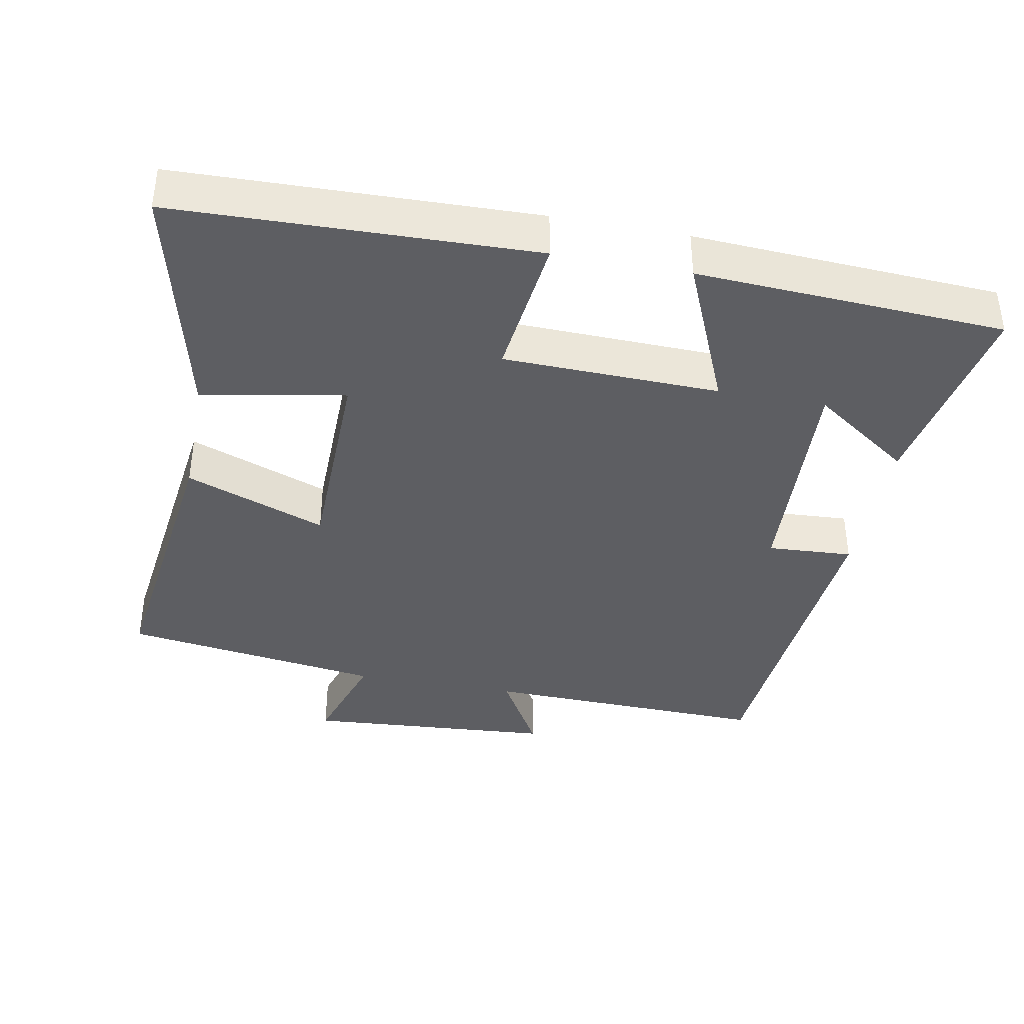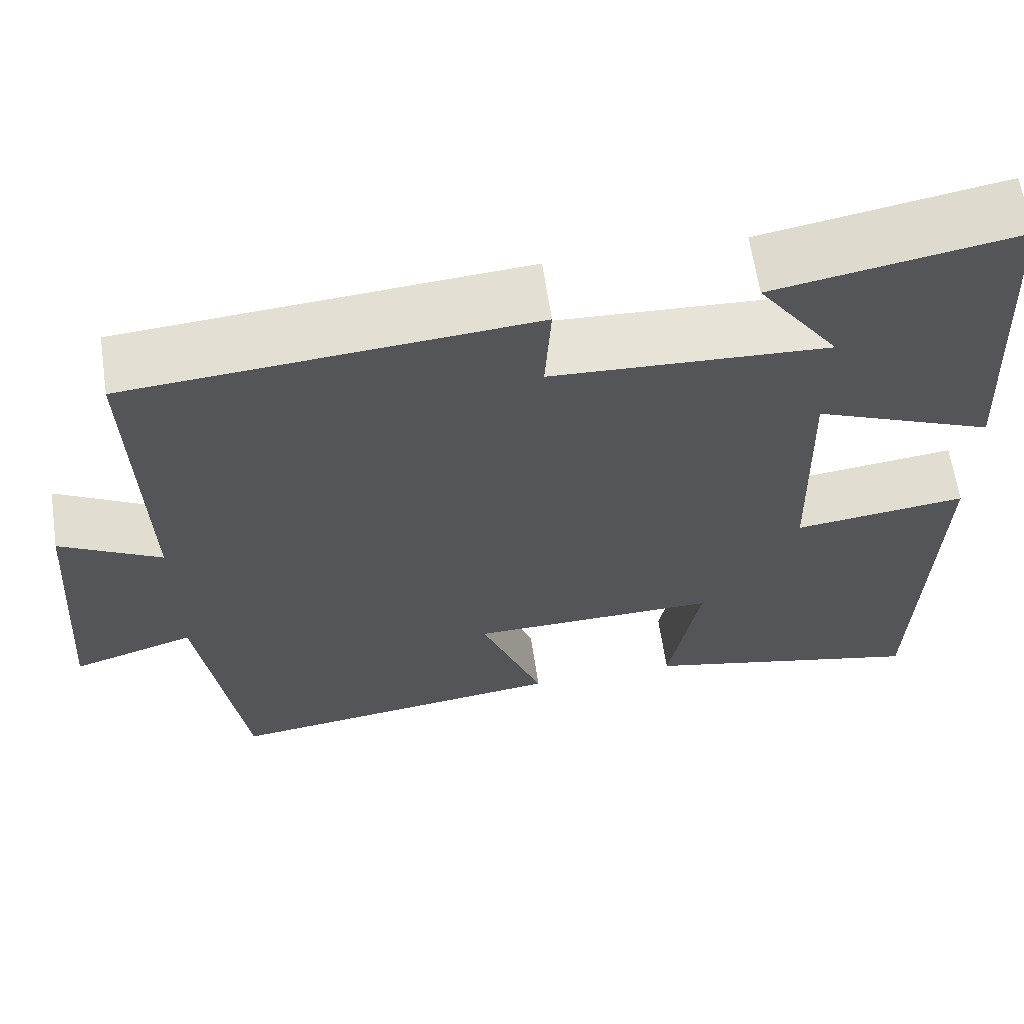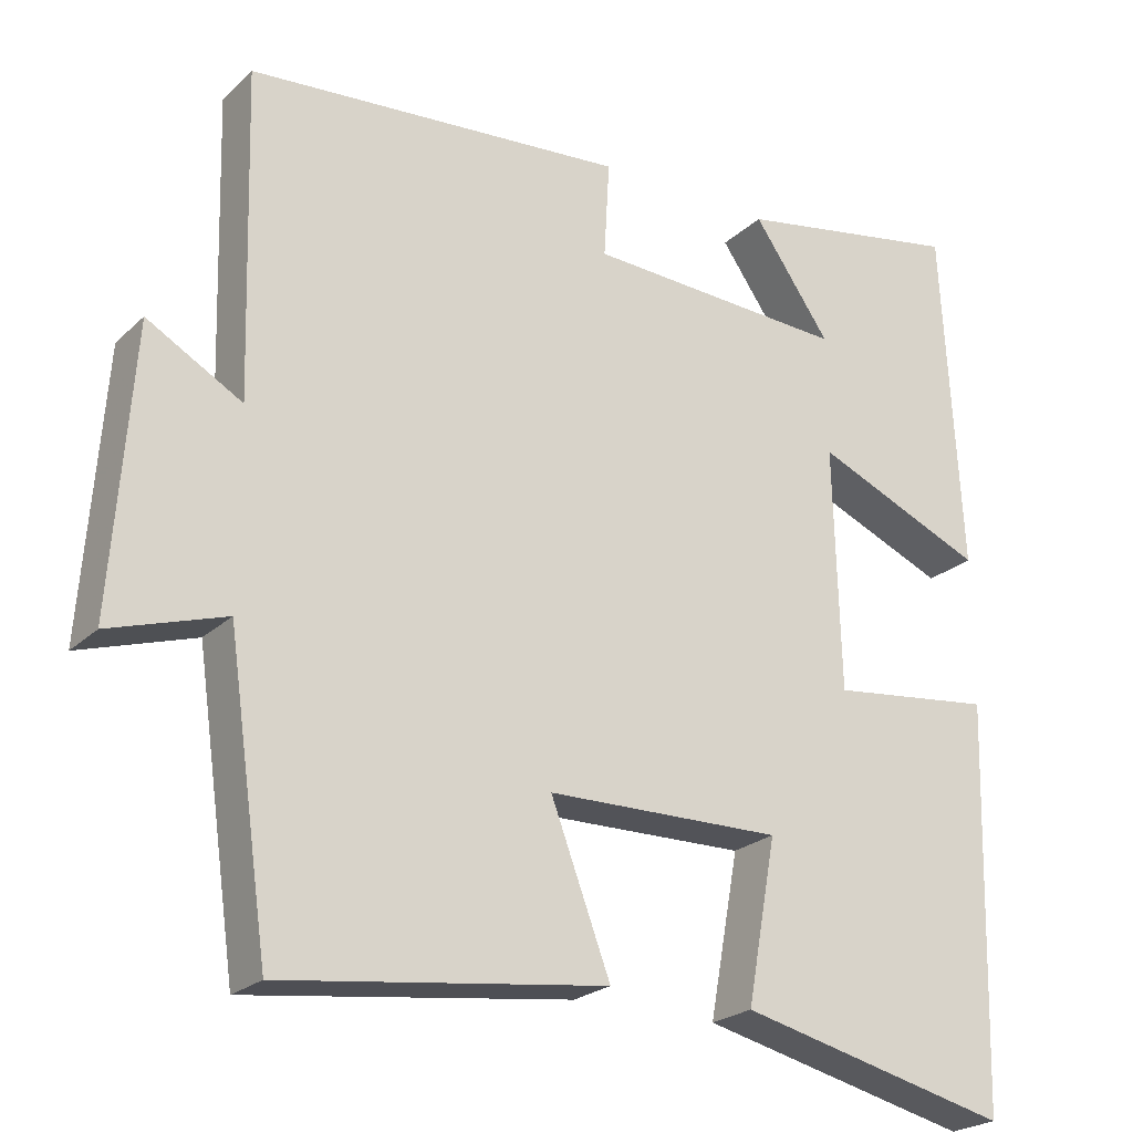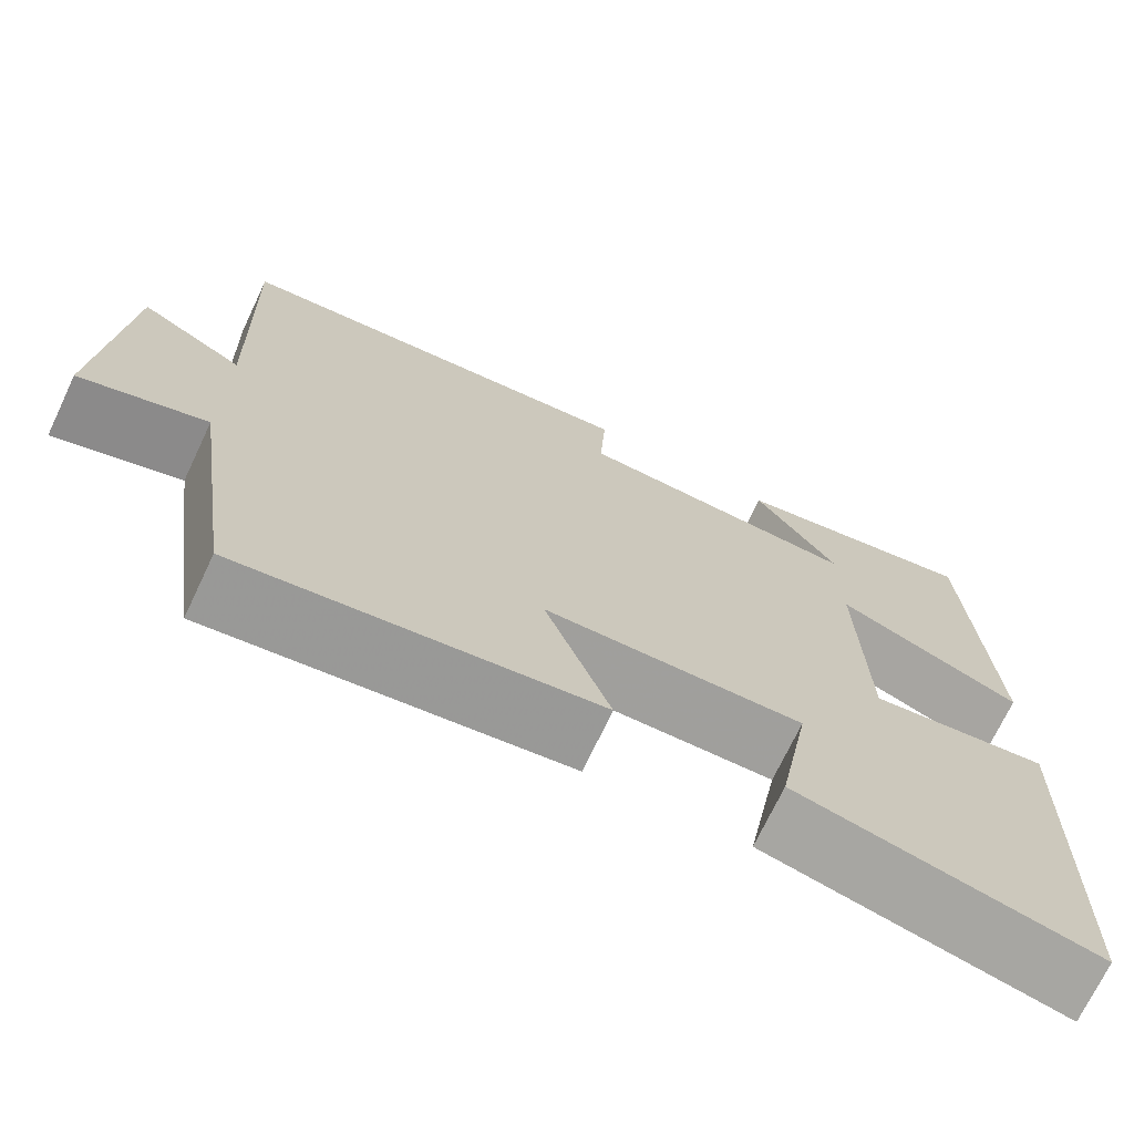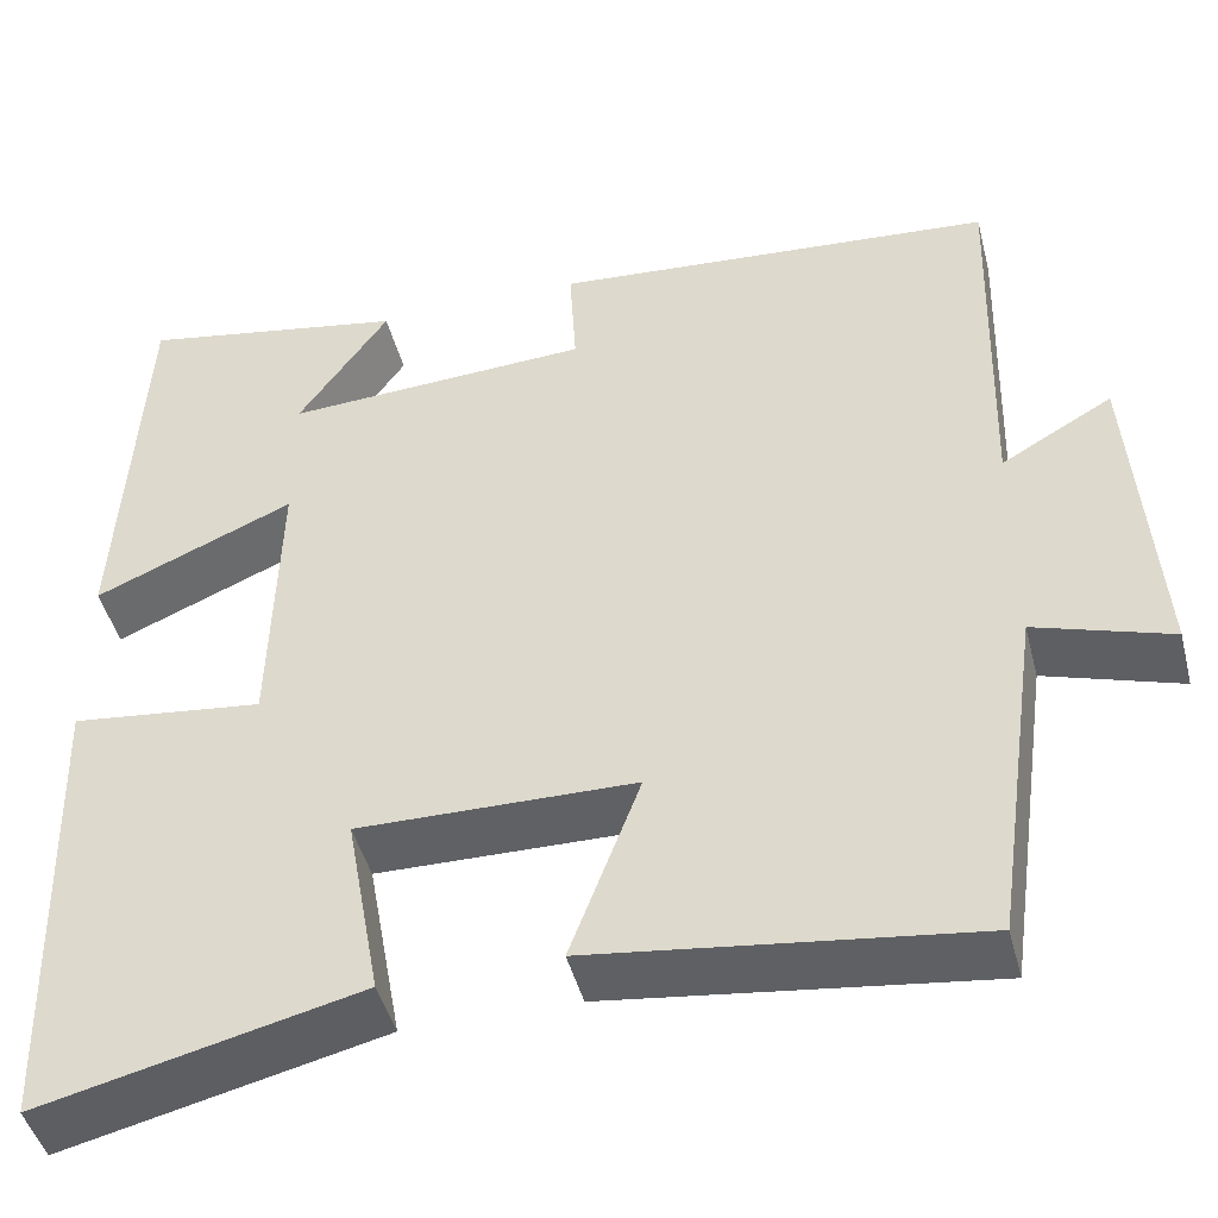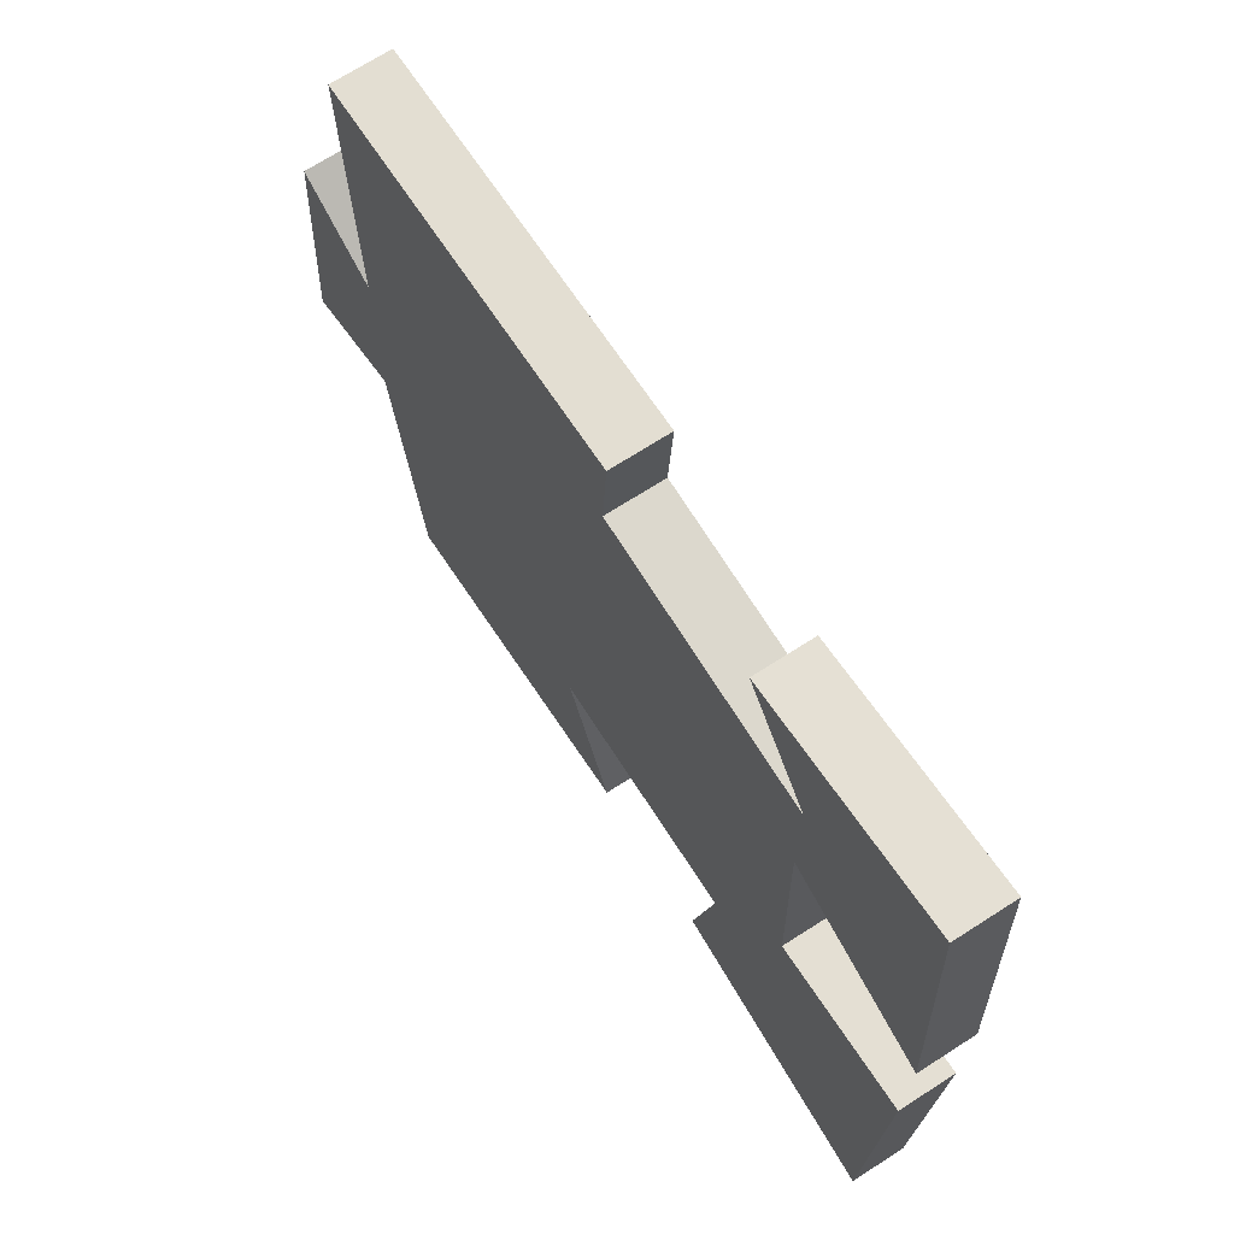
<metadata>
{"format":"obj","ext":"obj","renderer":"f3d","projection":"perspective","resolution":1024,"background":"white","views":[{"elev":-38.8,"azim":-100.8,"up":"+Y"},{"elev":63.6,"azim":171.6,"up":"+Z"},{"elev":-23.1,"azim":146.6,"up":"+Z"},{"elev":-71.5,"azim":154.6,"up":"+Z"},{"elev":-45.6,"azim":14.3,"up":"+Z"},{"elev":70.3,"azim":-122.7,"up":"+Z"}]}
</metadata>
<code>
v -0.486 0.07 -0.582
v -0.5 0.07 -0.075
v -0.294 0.07 -0.099
v -0.286 0.07 0.207
v -0.5 0.07 0.115
v -0.476 0.07 0.551
v -0.189 0.07 0.5
v -0.286 0.07 0.361
v 0.042 0.07 0.379
v 0.035 0.07 0.5
v 0.511 0.07 0.463
v 0.5 0.07 0.057
v 0.619 0.07 0.125
v 0.645 0.07 -0.229
v 0.5 0.07 -0.183
v 0.448 0.07 -0.552
v 0.04 0.07 -0.5
v 0.115 0.07 -0.3
v -0.181 0.07 -0.296
v -0.144 0.07 -0.5
v -0.486 0 -0.582
v -0.5 0 -0.075
v -0.294 0 -0.099
v -0.286 0 0.207
v -0.5 0 0.115
v -0.476 0 0.551
v -0.189 0 0.5
v -0.286 0 0.361
v 0.042 0 0.379
v 0.035 0 0.5
v 0.511 0 0.463
v 0.5 0 0.057
v 0.619 0 0.125
v 0.645 0 -0.229
v 0.5 0 -0.183
v 0.448 0 -0.552
v 0.04 0 -0.5
v 0.115 0 -0.3
v -0.181 0 -0.296
v -0.144 0 -0.5
f 1 2 3
f 20 1 3
f 19 20 3
f 18 19 3 4
f 15 16 17 18
f 15 18 4
f 12 13 14 15
f 12 15 4
f 9 10 11 12
f 8 9 12 4
f 5 6 7 8
f 4 5 8
f 23 22 21
f 23 21 40
f 23 40 39
f 24 23 39 38
f 38 37 36 35
f 24 38 35
f 35 34 33 32
f 24 35 32
f 32 31 30 29
f 24 32 29 28
f 28 27 26 25
f 28 25 24
f 1 21 22 2
f 2 22 23 3
f 3 23 24 4
f 4 24 25 5
f 5 25 26 6
f 6 26 27 7
f 7 27 28 8
f 8 28 29 9
f 9 29 30 10
f 10 30 31 11
f 11 31 32 12
f 12 32 33 13
f 13 33 34 14
f 14 34 35 15
f 15 35 36 16
f 16 36 37 17
f 17 37 38 18
f 18 38 39 19
f 19 39 40 20
f 20 40 21 1

</code>
